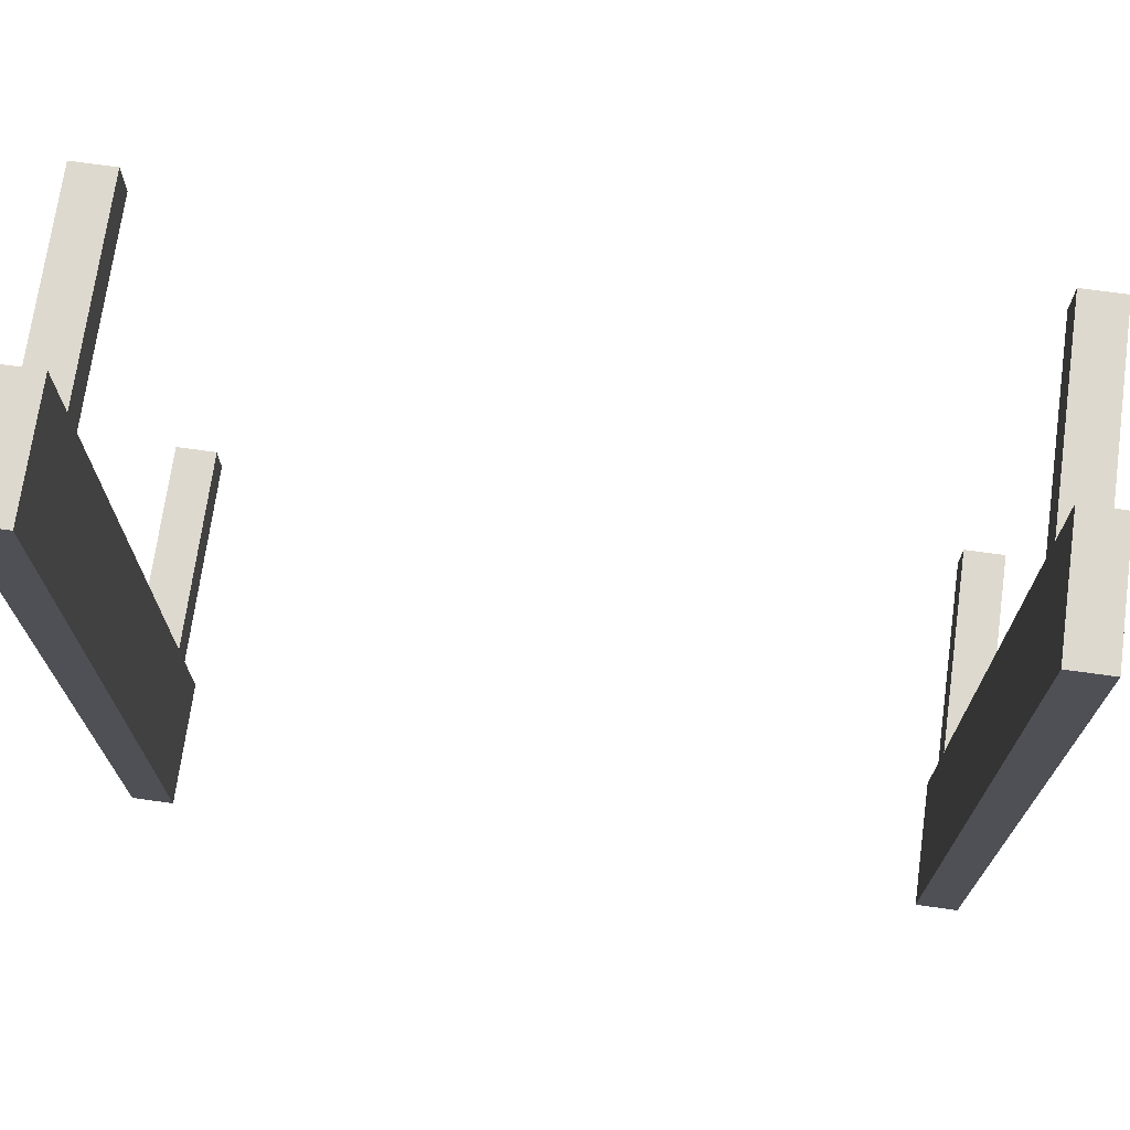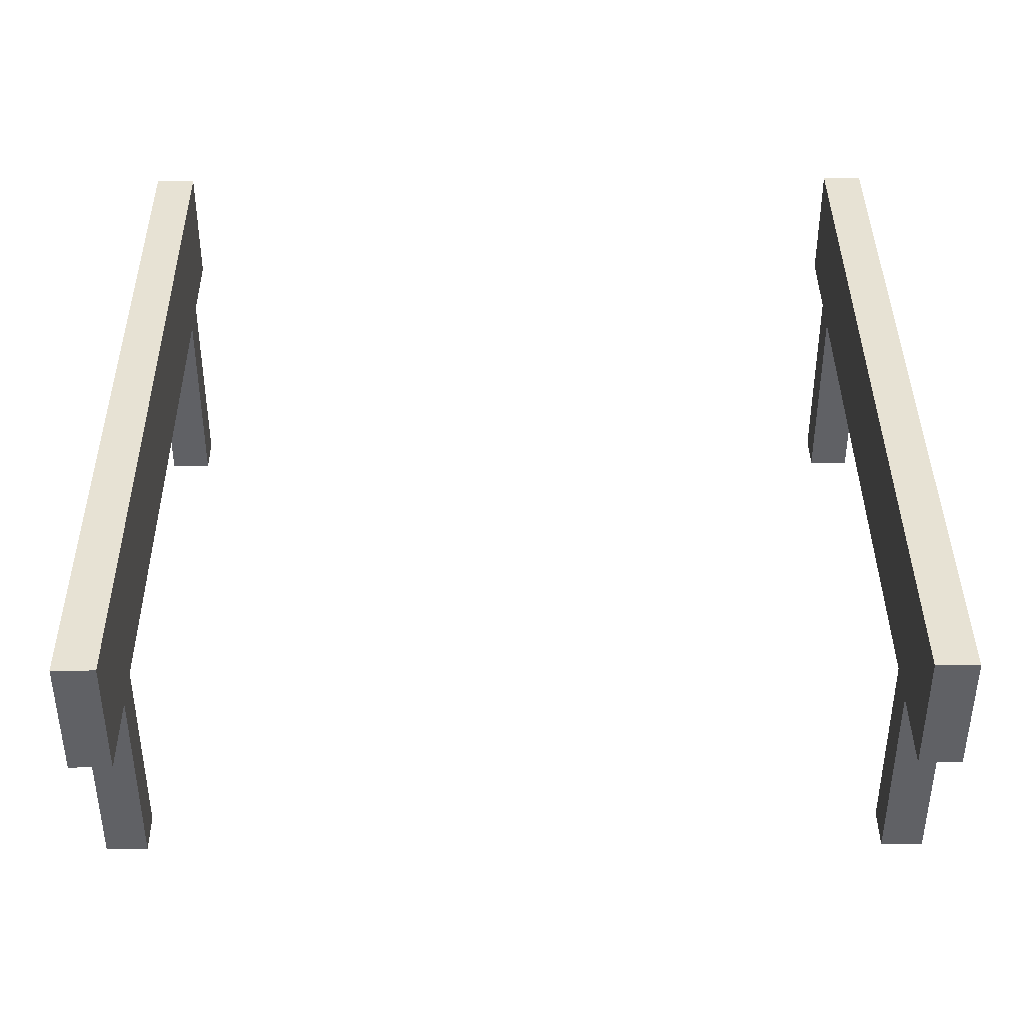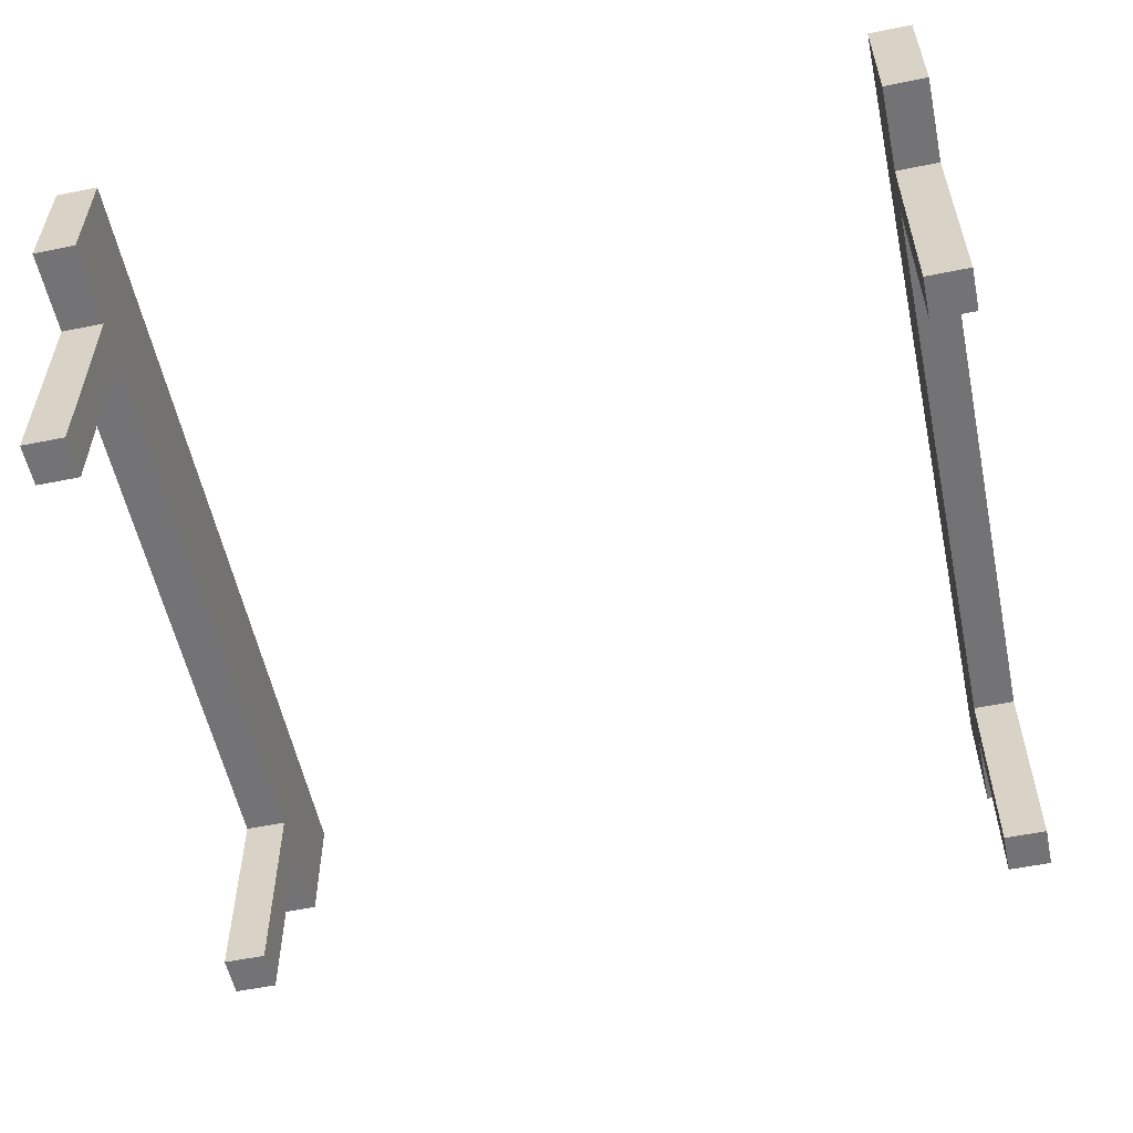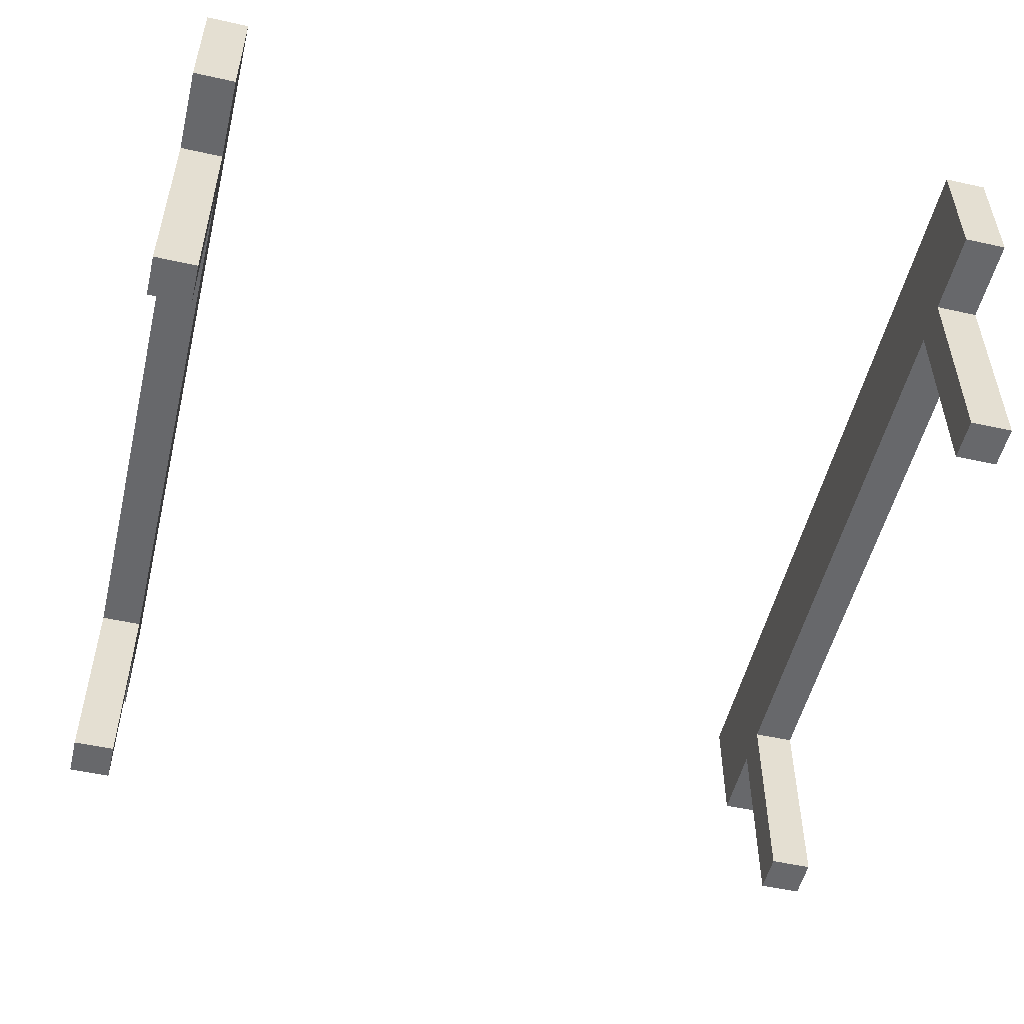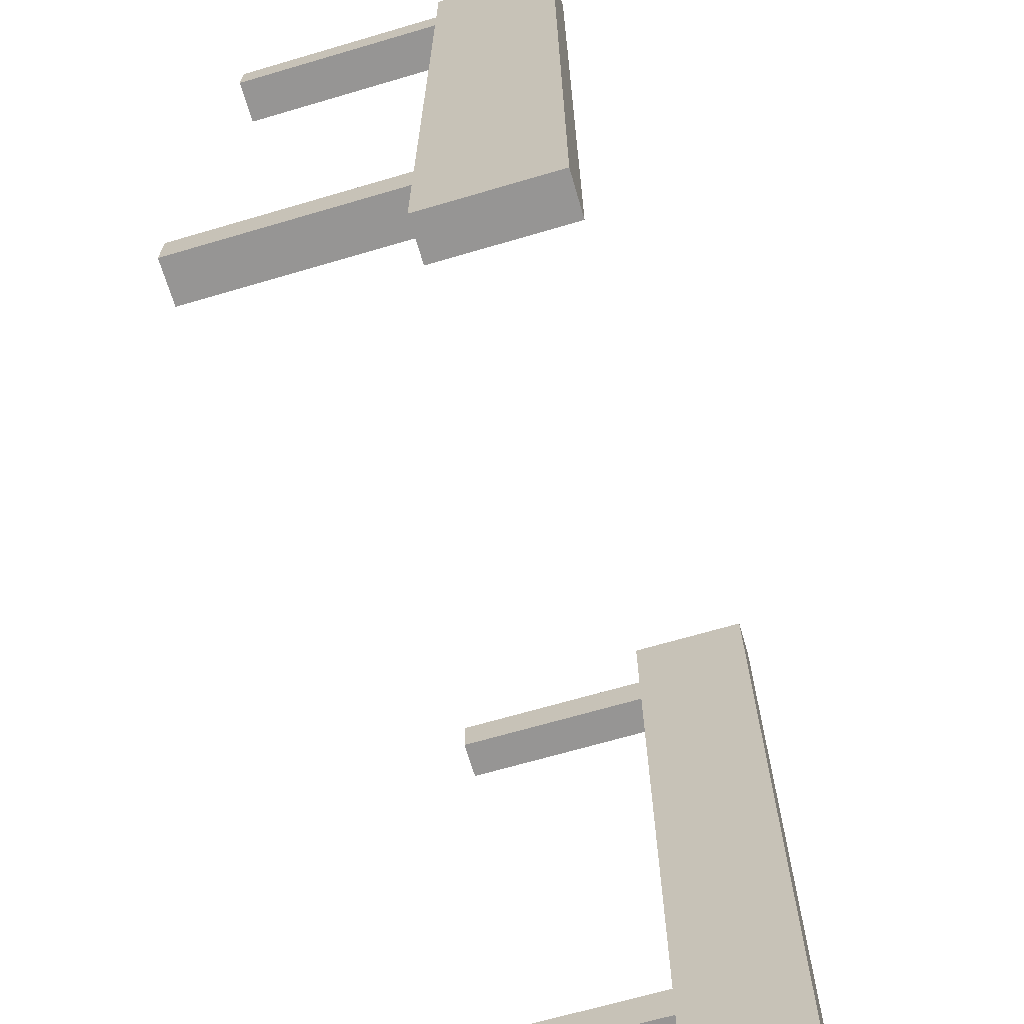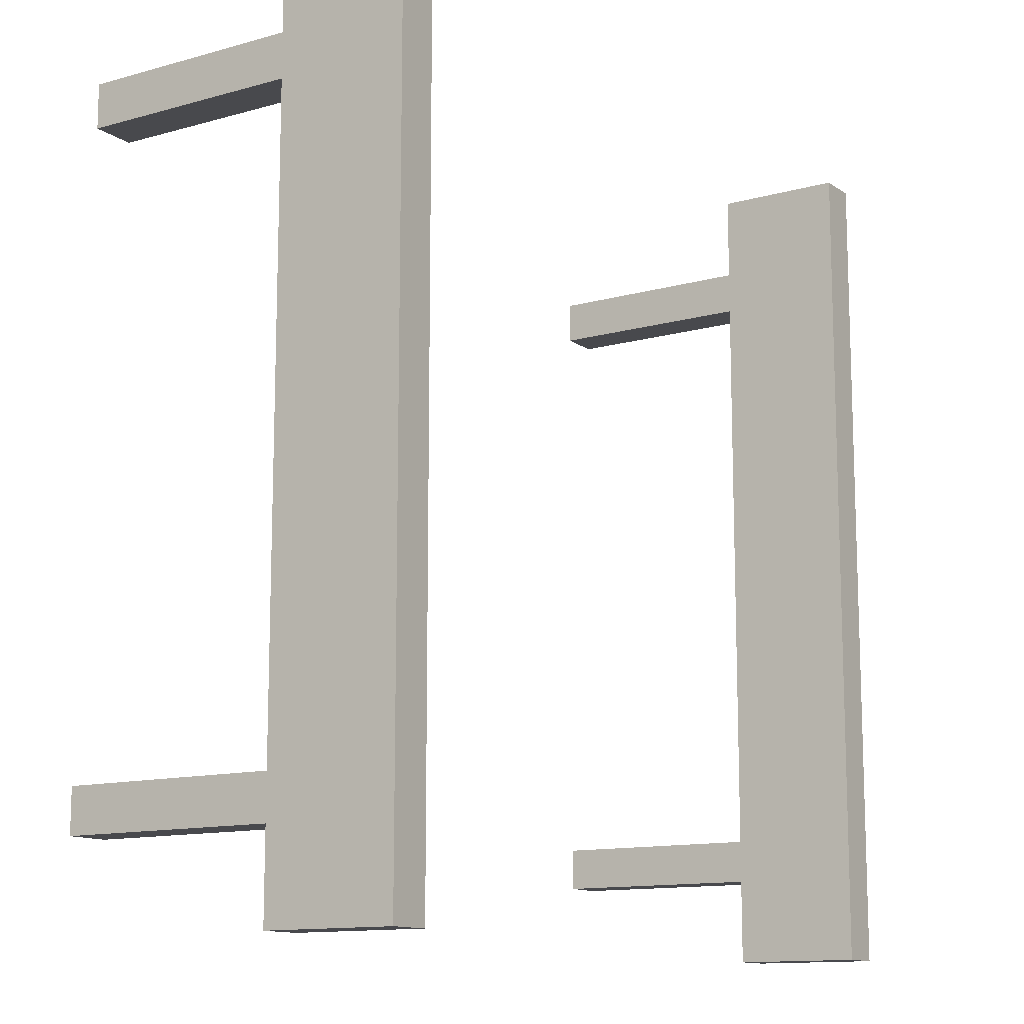
<metadata>
{"format":"obj","ext":"obj","renderer":"f3d","projection":"perspective","resolution":1024,"background":"white","views":[{"elev":71.5,"azim":-172.1,"up":"+Z"},{"elev":39.9,"azim":179.5,"up":"+Y"},{"elev":-56.0,"azim":12.0,"up":"+Y"},{"elev":-52.5,"azim":166.5,"up":"+Y"},{"elev":-67.6,"azim":106.4,"up":"+Z"},{"elev":-12.5,"azim":123.3,"up":"+Z"}]}
</metadata>
<code>
v -10 0 8
v -10 0 7
v -10 0 -7
v -10 0 -8
v -10 5 10
v -10 5 8
v -10 5 7
v -10 5 -7
v -10 5 -8
v -10 5 -10
v -10 6 9
v -10 6 -9
v -10 7 9
v -10 7 -9
v -10 8 10
v -10 8 -10
v 9 0 8
v 9 0 7
v 9 0 -7
v 9 0 -8
v 9 5 10
v 9 5 8
v 9 5 7
v 9 5 -7
v 9 5 -8
v 9 5 -10
v 9 6 9
v 9 6 -9
v 9 7 9
v 9 7 -9
v 9 8 10
v 9 8 -10
v -9 0 8
v -9 0 7
v -9 0 -7
v -9 0 -8
v -9 5 10
v -9 5 8
v -9 5 7
v -9 5 -7
v -9 5 -8
v -9 5 -10
v -9 6 9
v -9 6 -9
v -9 7 9
v -9 7 -9
v -9 8 10
v -9 8 -10
v 10 0 8
v 10 0 7
v 10 0 -7
v 10 0 -8
v 10 5 10
v 10 5 8
v 10 5 7
v 10 5 -7
v 10 5 -8
v 10 5 -10
v 10 6 9
v 10 6 -9
v 10 7 9
v 10 7 -9
v 10 8 10
v 10 8 -10
v -10 5 10
v -10 8 10
v -9 5 10
v -9 8 10
v 9 5 10
v 9 8 10
v 10 5 10
v 10 8 10
v -10 0 8
v -10 5 8
v -9 0 8
v -9 5 8
v 9 0 8
v 9 5 8
v 10 0 8
v 10 5 8
v -10 0 -7
v -10 5 -7
v -9 0 -7
v -9 5 -7
v 9 0 -7
v 9 5 -7
v 10 0 -7
v 10 5 -7
v -10 0 7
v -10 5 7
v -9 0 7
v -9 5 7
v 9 0 7
v 9 5 7
v 10 0 7
v 10 5 7
v -10 0 -8
v -10 5 -8
v -9 0 -8
v -9 5 -8
v 9 0 -8
v 9 5 -8
v 10 0 -8
v 10 5 -8
v -10 5 -10
v -10 8 -10
v -9 5 -10
v -9 8 -10
v 9 5 -10
v 9 8 -10
v 10 5 -10
v 10 8 -10
v -10 0 8
v -9 0 8
v 9 0 8
v 10 0 8
v -10 0 7
v -9 0 7
v 9 0 7
v 10 0 7
v -10 0 -7
v -9 0 -7
v 9 0 -7
v 10 0 -7
v -10 0 -8
v -9 0 -8
v 9 0 -8
v 10 0 -8
v -10 5 10
v -9 5 10
v 9 5 10
v 10 5 10
v -10 5 8
v -9 5 8
v 9 5 8
v 10 5 8
v -10 5 7
v -9 5 7
v 9 5 7
v 10 5 7
v -10 5 -7
v -9 5 -7
v 9 5 -7
v 10 5 -7
v -10 5 -8
v -9 5 -8
v 9 5 -8
v 10 5 -8
v -10 5 -10
v -9 5 -10
v 9 5 -10
v 10 5 -10
v -10 8 10
v -9 8 10
v 9 8 10
v 10 8 10
v -10 8 -10
v -9 8 -10
v 9 8 -10
v 10 8 -10
f 6 2 1
f 7 2 6
f 8 4 3
f 9 4 8
f 11 7 6
f 11 10 9
f 11 9 8
f 11 8 7
f 11 6 5
f 12 10 11
f 13 11 5
f 13 12 11
f 14 10 12
f 14 12 13
f 15 13 5
f 15 14 13
f 16 10 14
f 16 14 15
f 22 18 17
f 23 18 22
f 24 20 19
f 25 20 24
f 27 23 22
f 27 26 25
f 27 25 24
f 27 24 23
f 27 22 21
f 28 26 27
f 29 27 21
f 29 28 27
f 30 26 28
f 30 28 29
f 31 29 21
f 31 30 29
f 32 26 30
f 32 30 31
f 33 34 38
f 38 34 39
f 35 36 40
f 40 36 41
f 38 39 43
f 41 42 43
f 40 41 43
f 39 40 43
f 37 38 43
f 43 42 44
f 37 43 45
f 43 44 45
f 44 42 46
f 45 44 46
f 37 45 47
f 45 46 47
f 46 42 48
f 47 46 48
f 49 50 54
f 54 50 55
f 51 52 56
f 56 52 57
f 54 55 59
f 57 58 59
f 56 57 59
f 55 56 59
f 53 54 59
f 59 58 60
f 53 59 61
f 59 60 61
f 60 58 62
f 61 60 62
f 53 61 63
f 61 62 63
f 62 58 64
f 63 62 64
f 67 66 65
f 68 66 67
f 71 70 69
f 72 70 71
f 75 74 73
f 76 74 75
f 79 78 77
f 80 78 79
f 83 82 81
f 84 82 83
f 87 86 85
f 88 86 87
f 89 90 91
f 91 90 92
f 93 94 95
f 95 94 96
f 97 98 99
f 99 98 100
f 101 102 103
f 103 102 104
f 105 106 107
f 107 106 108
f 109 110 111
f 111 110 112
f 117 114 113
f 118 114 117
f 119 116 115
f 120 116 119
f 125 122 121
f 126 122 125
f 127 124 123
f 128 124 127
f 133 130 129
f 134 130 133
f 135 132 131
f 136 132 135
f 141 138 137
f 142 138 141
f 143 140 139
f 144 140 143
f 149 146 145
f 150 146 149
f 151 148 147
f 152 148 151
f 153 154 157
f 157 154 158
f 155 156 159
f 159 156 160

</code>
